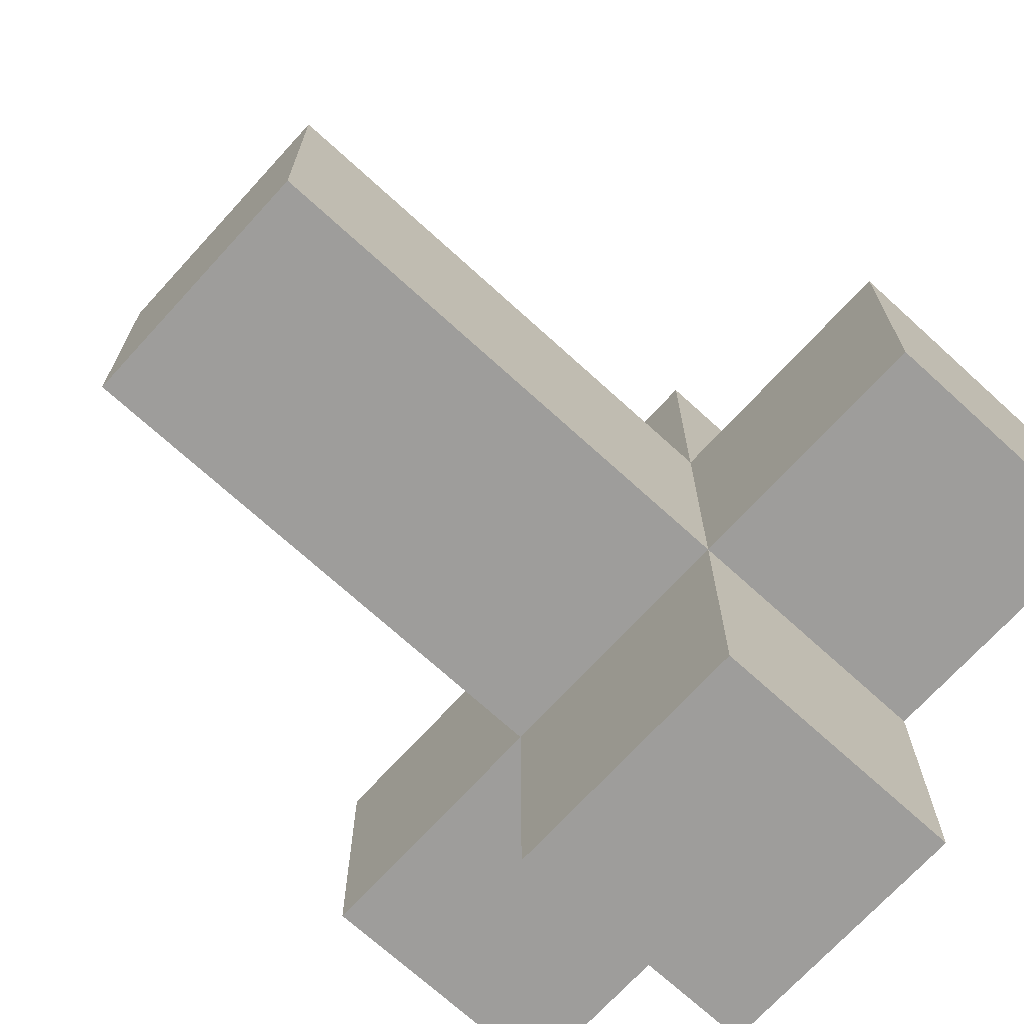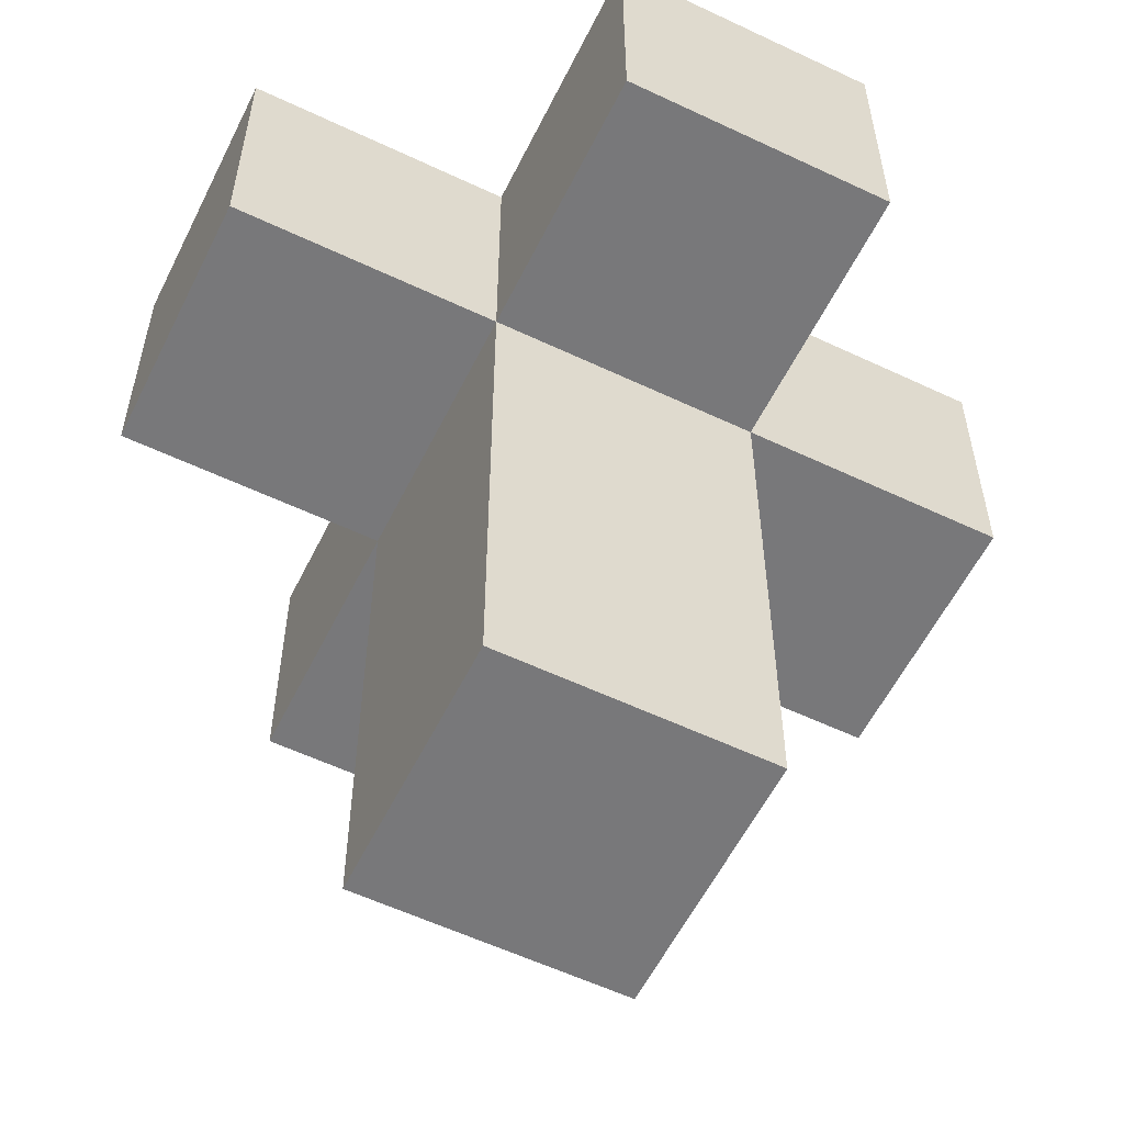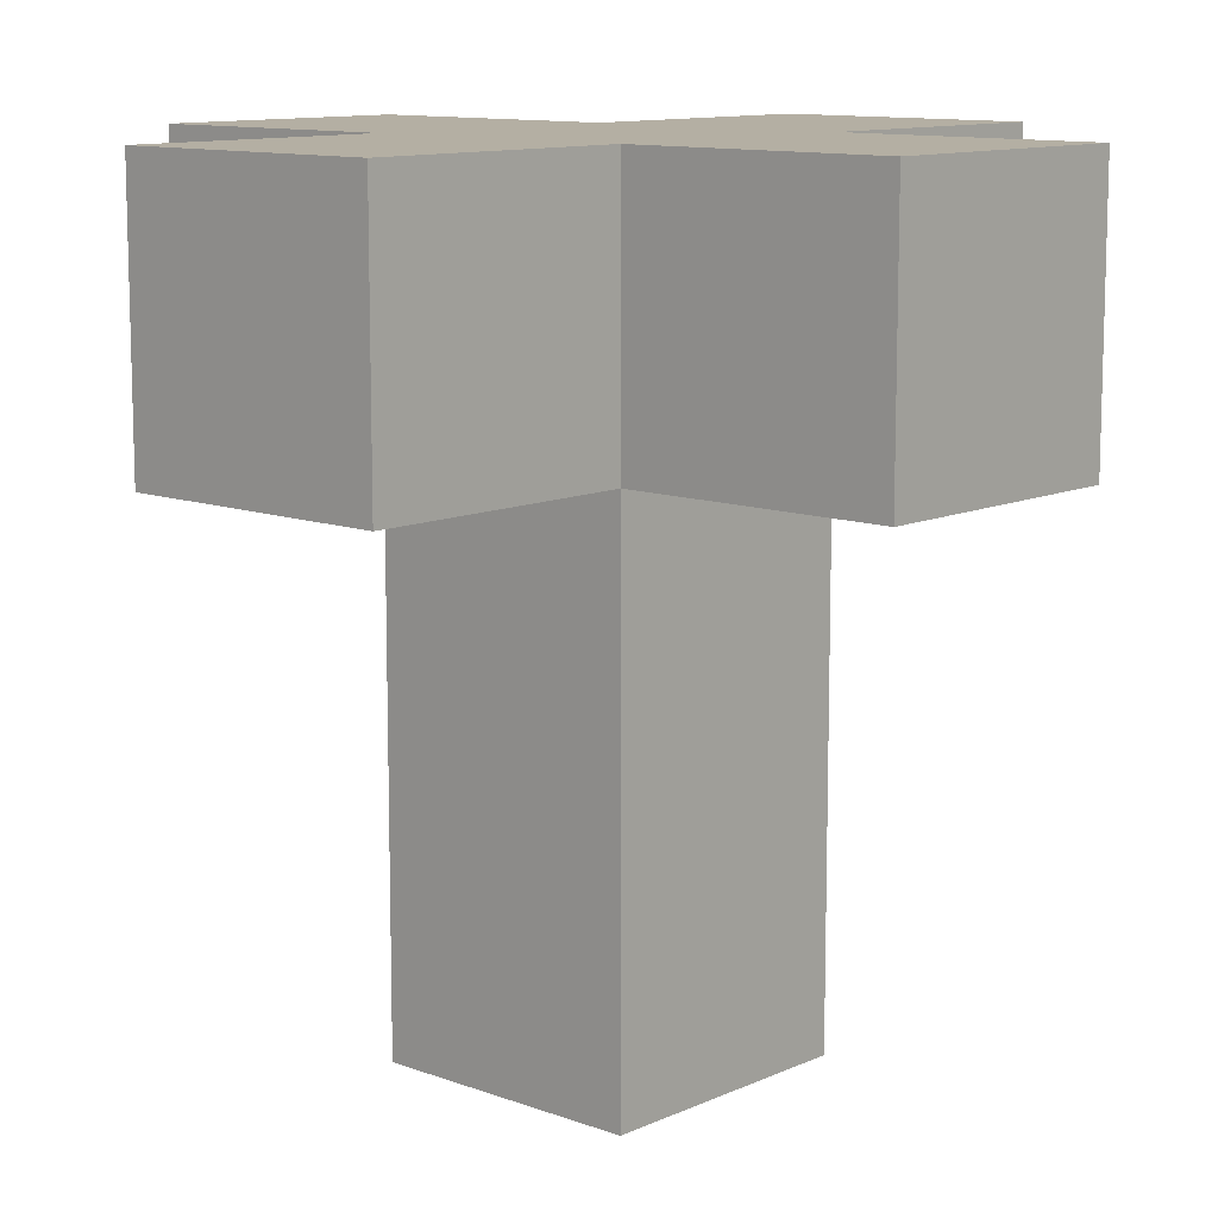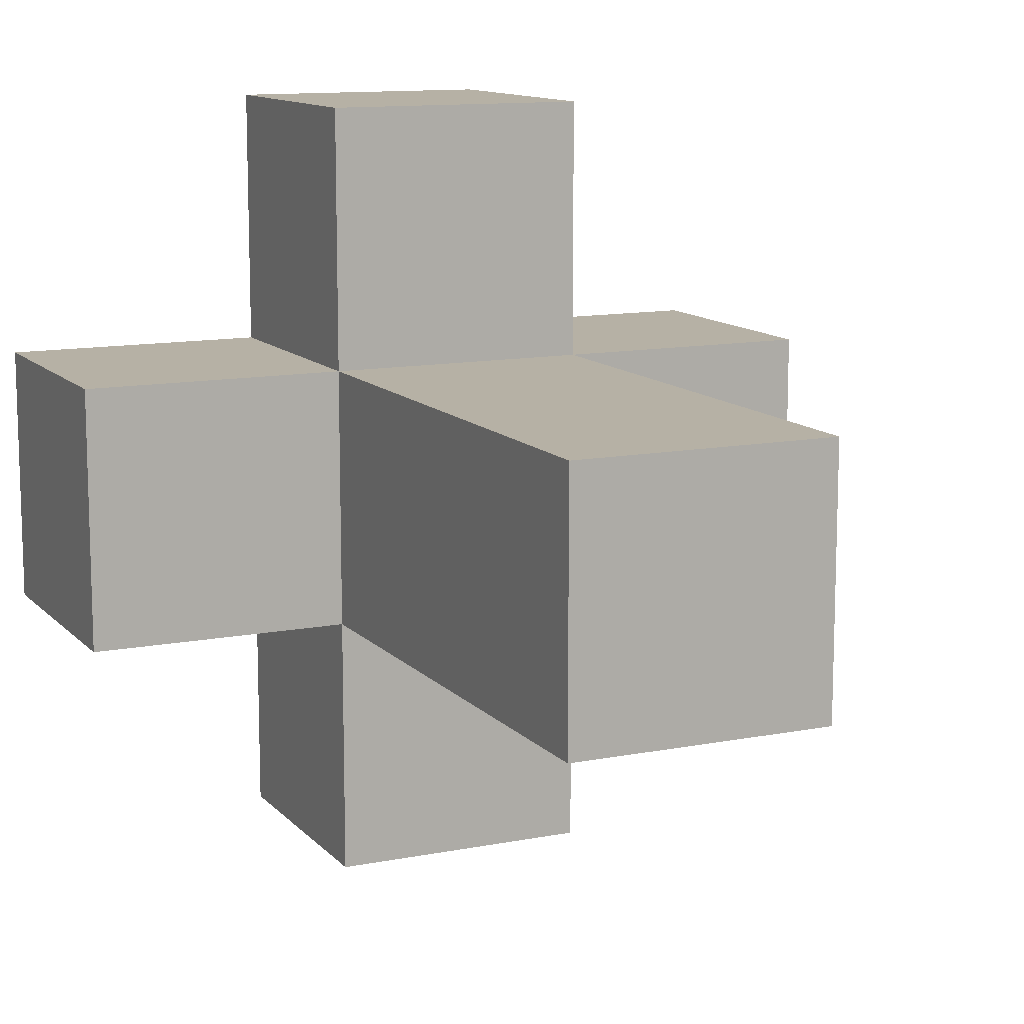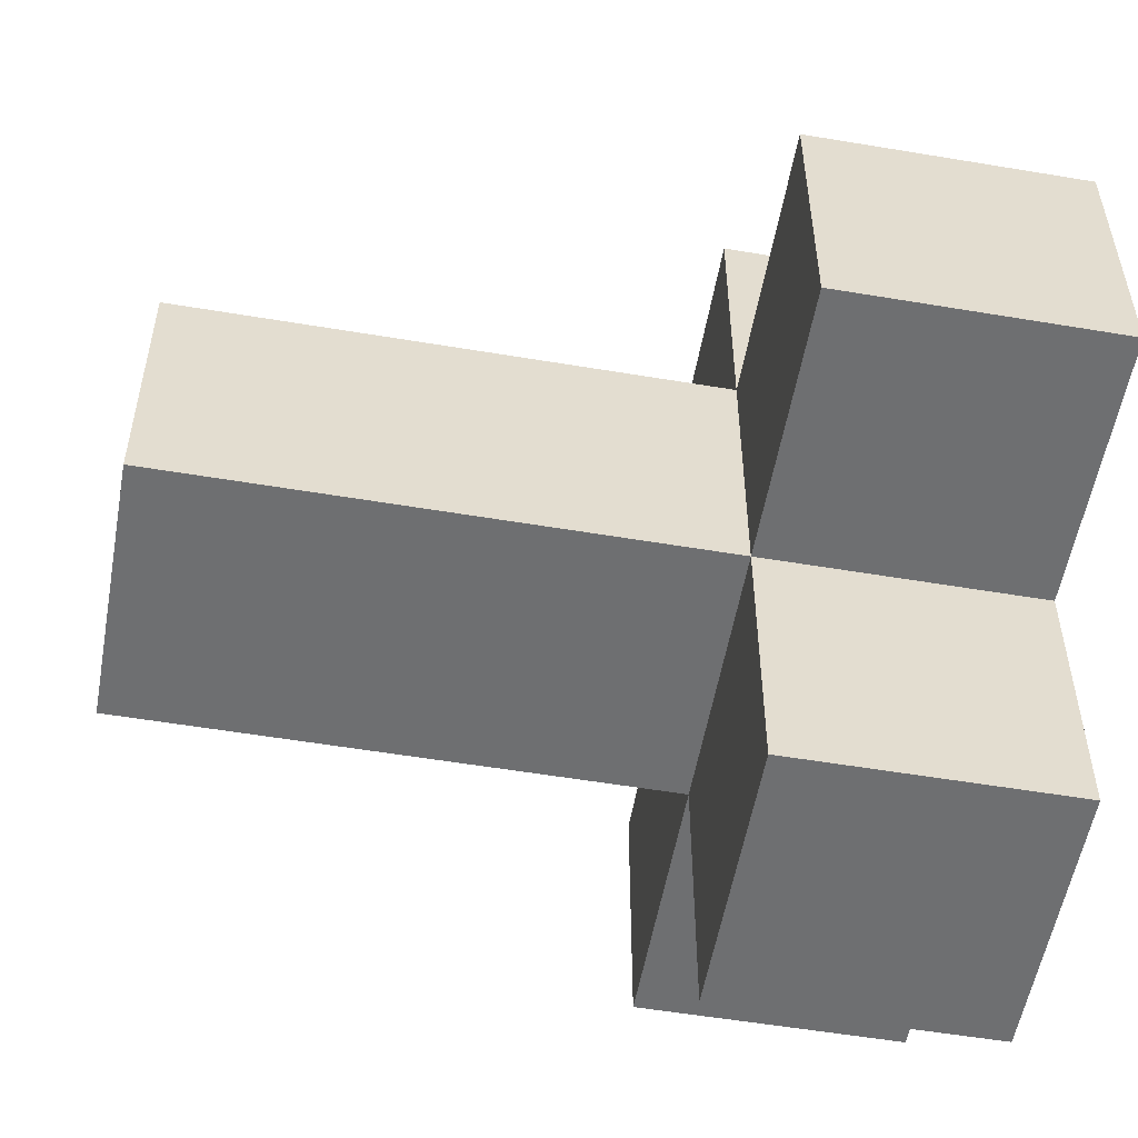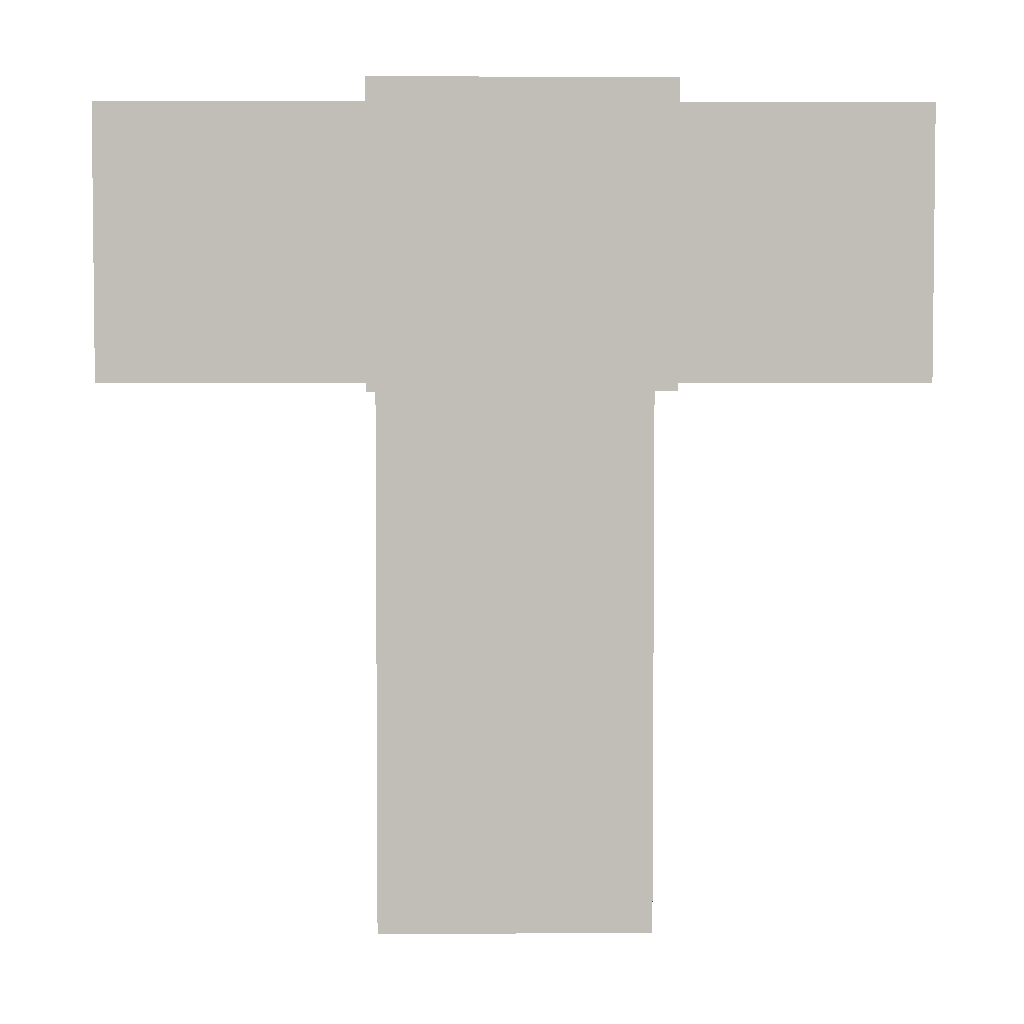
<metadata>
{"format":"obj","ext":"obj","renderer":"f3d","projection":"perspective","resolution":1024,"background":"white","views":[{"elev":-70.7,"azim":47.6,"up":"+Z"},{"elev":-57.5,"azim":153.8,"up":"+Y"},{"elev":11.2,"azim":42.2,"up":"+Y"},{"elev":12.0,"azim":-25.0,"up":"+Z"},{"elev":-54.6,"azim":79.9,"up":"+Z"},{"elev":4.3,"azim":178.7,"up":"+Y"}]}
</metadata>
<code>
o
v -0.1 0.2 -1.49e-08
v -0.1 0.2 -0.1
v -0.1 0.3 -1.49e-08
v -0.1 0.3 -0.1
v 1.49e-08 0 -1.49e-08
v 1.49e-08 0 -0.1
v 1.49e-08 0.2 0.1
v 1.49e-08 0.2 -1.49e-08
v 1.49e-08 0.2 -0.1
v 1.49e-08 0.2 -0.2
v 1.49e-08 0.3 0.1
v 1.49e-08 0.3 -1.49e-08
v 1.49e-08 0.3 -0.1
v 1.49e-08 0.3 -0.2
v 0.1 0 -1.49e-08
v 0.1 0 -0.1
v 0.1 0.2 0.1
v 0.1 0.2 -1.49e-08
v 0.1 0.2 -0.1
v 0.1 0.2 -0.2
v 0.1 0.3 0.1
v 0.1 0.3 -1.49e-08
v 0.1 0.3 -0.1
v 0.1 0.3 -0.2
v 0.2 0.2 -1.49e-08
v 0.2 0.2 -0.1
v 0.2 0.3 -1.49e-08
v 0.2 0.3 -0.1
v 1.49e-08 0.2 0.1
v 1.49e-08 0.3 0.1
v 0.1 0.2 0.1
v 0.1 0.3 0.1
v -0.1 0.2 -1.49e-08
v -0.1 0.3 -1.49e-08
v 1.49e-08 0 -1.49e-08
v 1.49e-08 0.2 -1.49e-08
v 1.49e-08 0.3 -1.49e-08
v 0.1 0 -1.49e-08
v 0.1 0.2 -1.49e-08
v 0.1 0.3 -1.49e-08
v 0.2 0.2 -1.49e-08
v 0.2 0.3 -1.49e-08
v -0.1 0.2 -0.1
v -0.1 0.3 -0.1
v 1.49e-08 0 -0.1
v 1.49e-08 0.2 -0.1
v 1.49e-08 0.3 -0.1
v 0.1 0 -0.1
v 0.1 0.2 -0.1
v 0.1 0.3 -0.1
v 0.2 0.2 -0.1
v 0.2 0.3 -0.1
v 1.49e-08 0.2 -0.2
v 1.49e-08 0.3 -0.2
v 0.1 0.2 -0.2
v 0.1 0.3 -0.2
v 1.49e-08 0 -1.49e-08
v 0.1 0 -1.49e-08
v 1.49e-08 0 -0.1
v 0.1 0 -0.1
v 1.49e-08 0.2 0.1
v 0.1 0.2 0.1
v -0.1 0.2 -1.49e-08
v 1.49e-08 0.2 -1.49e-08
v 0.1 0.2 -1.49e-08
v 0.2 0.2 -1.49e-08
v -0.1 0.2 -0.1
v 1.49e-08 0.2 -0.1
v 0.1 0.2 -0.1
v 0.2 0.2 -0.1
v 1.49e-08 0.2 -0.2
v 0.1 0.2 -0.2
v 1.49e-08 0.3 0.1
v 0.1 0.3 0.1
v -0.1 0.3 -1.49e-08
v 1.49e-08 0.3 -1.49e-08
v 0.1 0.3 -1.49e-08
v 0.2 0.3 -1.49e-08
v -0.1 0.3 -0.1
v 1.49e-08 0.3 -0.1
v 0.1 0.3 -0.1
v 0.2 0.3 -0.1
v 1.49e-08 0.3 -0.2
v 0.1 0.3 -0.2
f 3 2 1
f 4 2 3
f 8 6 5
f 9 6 8
f 11 8 7
f 12 8 11
f 13 10 9
f 14 10 13
f 15 16 18
f 18 16 19
f 17 18 21
f 21 18 22
f 19 20 23
f 23 20 24
f 25 26 27
f 27 26 28
f 31 30 29
f 32 30 31
f 36 34 33
f 37 34 36
f 38 36 35
f 39 36 38
f 41 40 39
f 42 40 41
f 43 44 46
f 46 44 47
f 45 46 48
f 48 46 49
f 49 50 51
f 51 50 52
f 53 54 55
f 55 54 56
f 59 58 57
f 60 58 59
f 64 62 61
f 65 62 64
f 67 64 63
f 68 64 67
f 69 66 65
f 70 66 69
f 71 69 68
f 72 69 71
f 73 74 76
f 76 74 77
f 75 76 79
f 76 77 80
f 79 76 80
f 77 78 81
f 80 77 81
f 81 78 82
f 80 81 83
f 83 81 84

</code>
